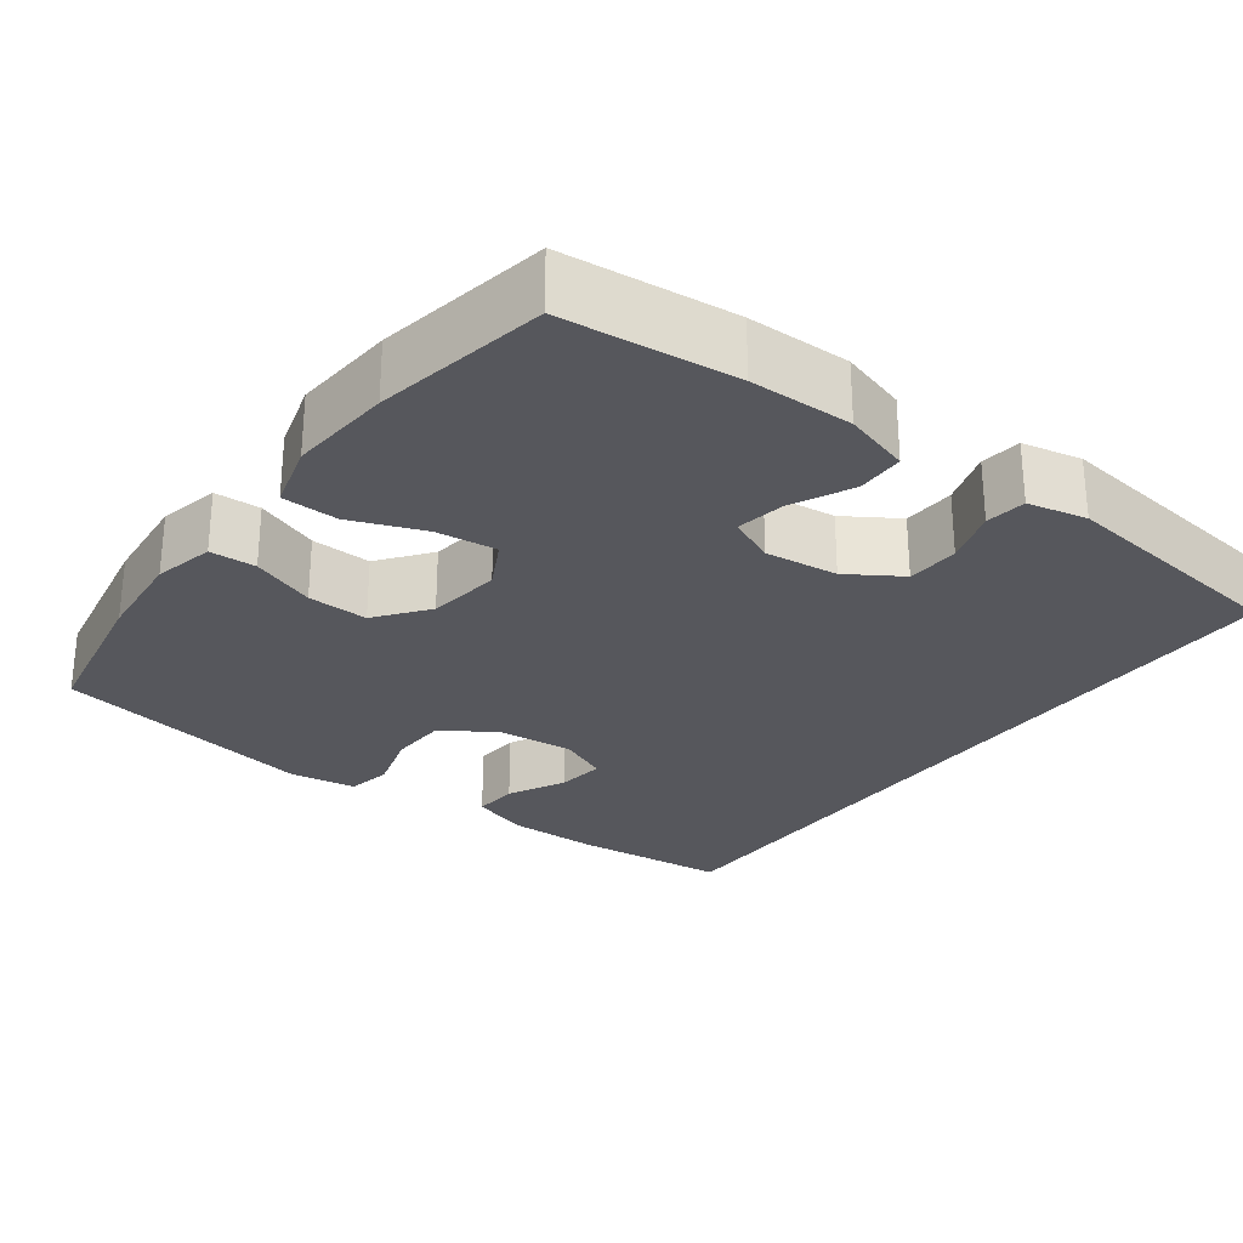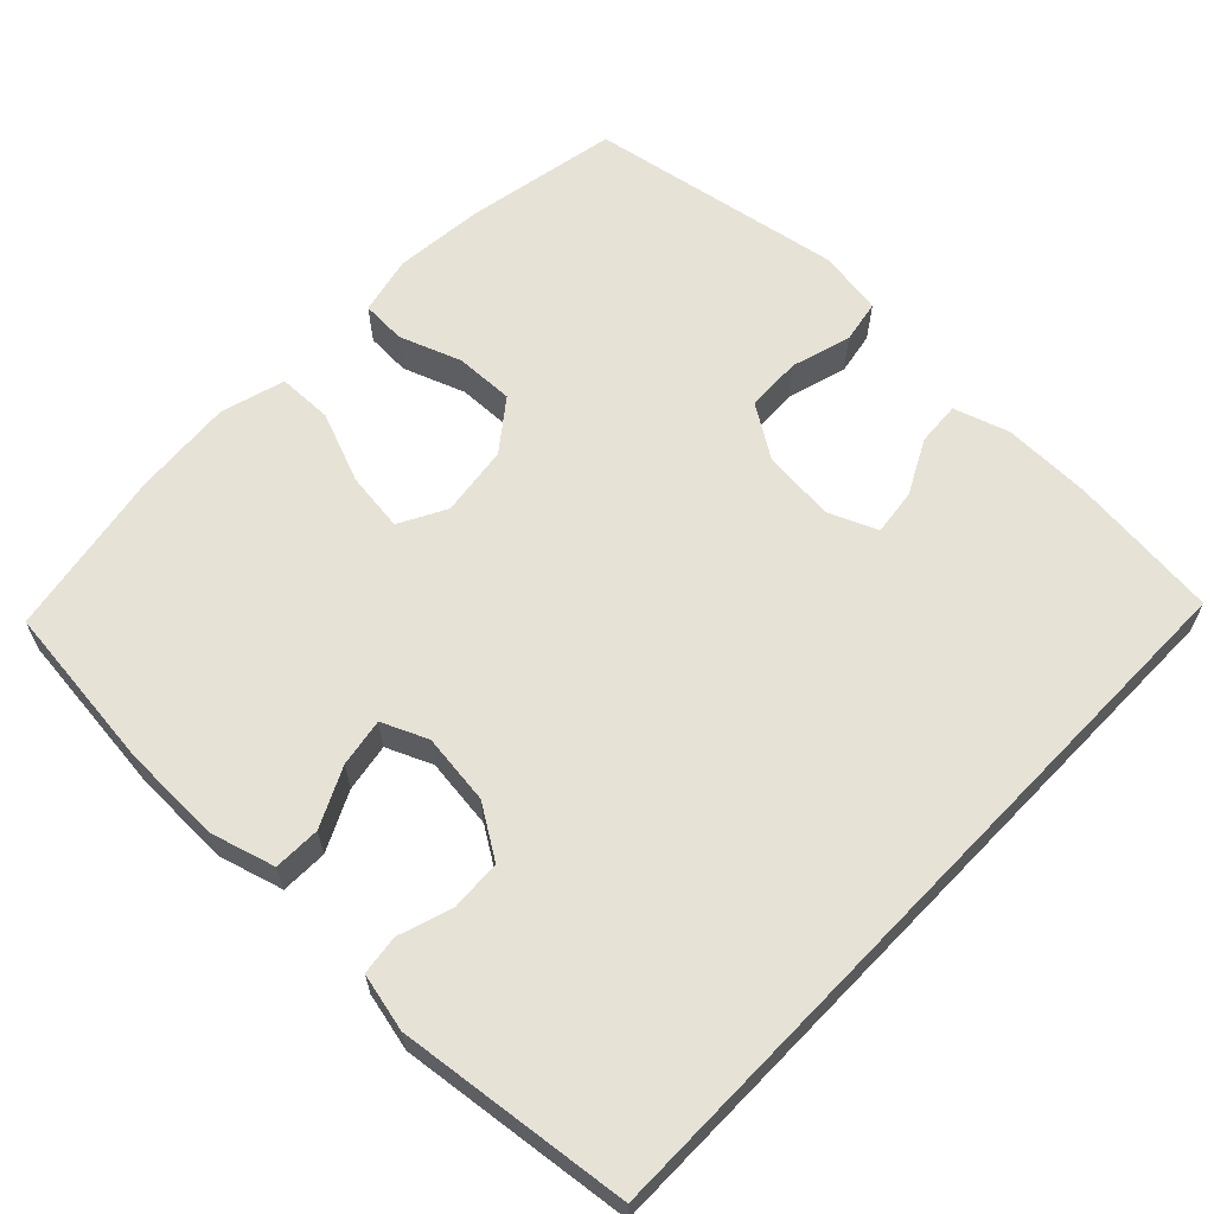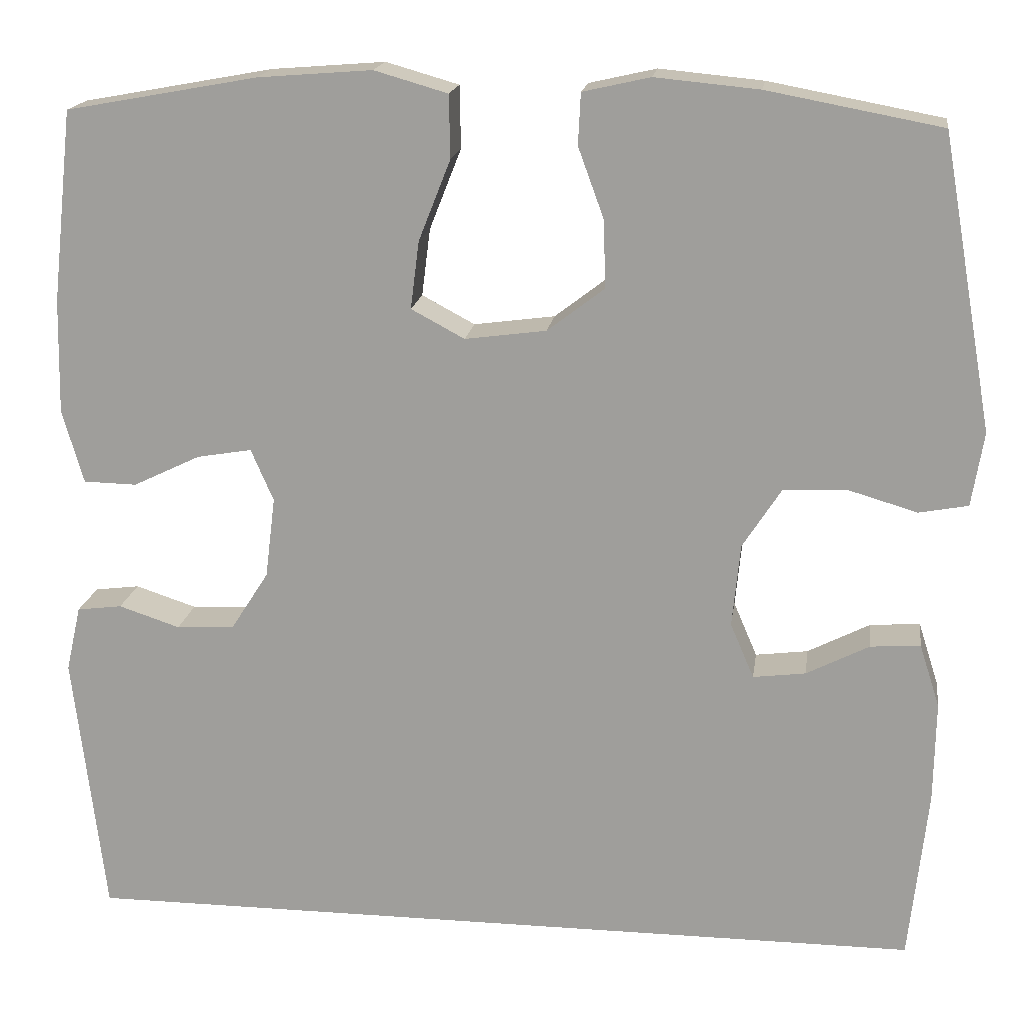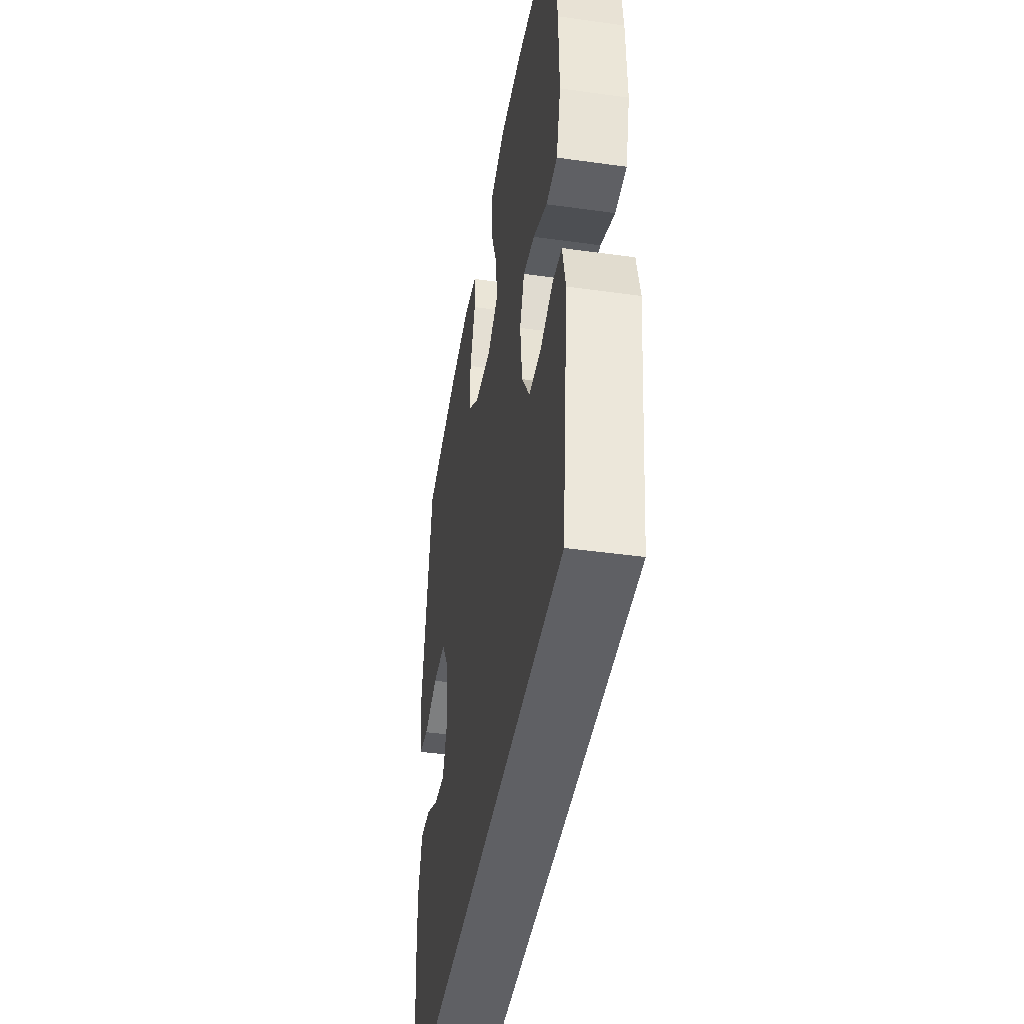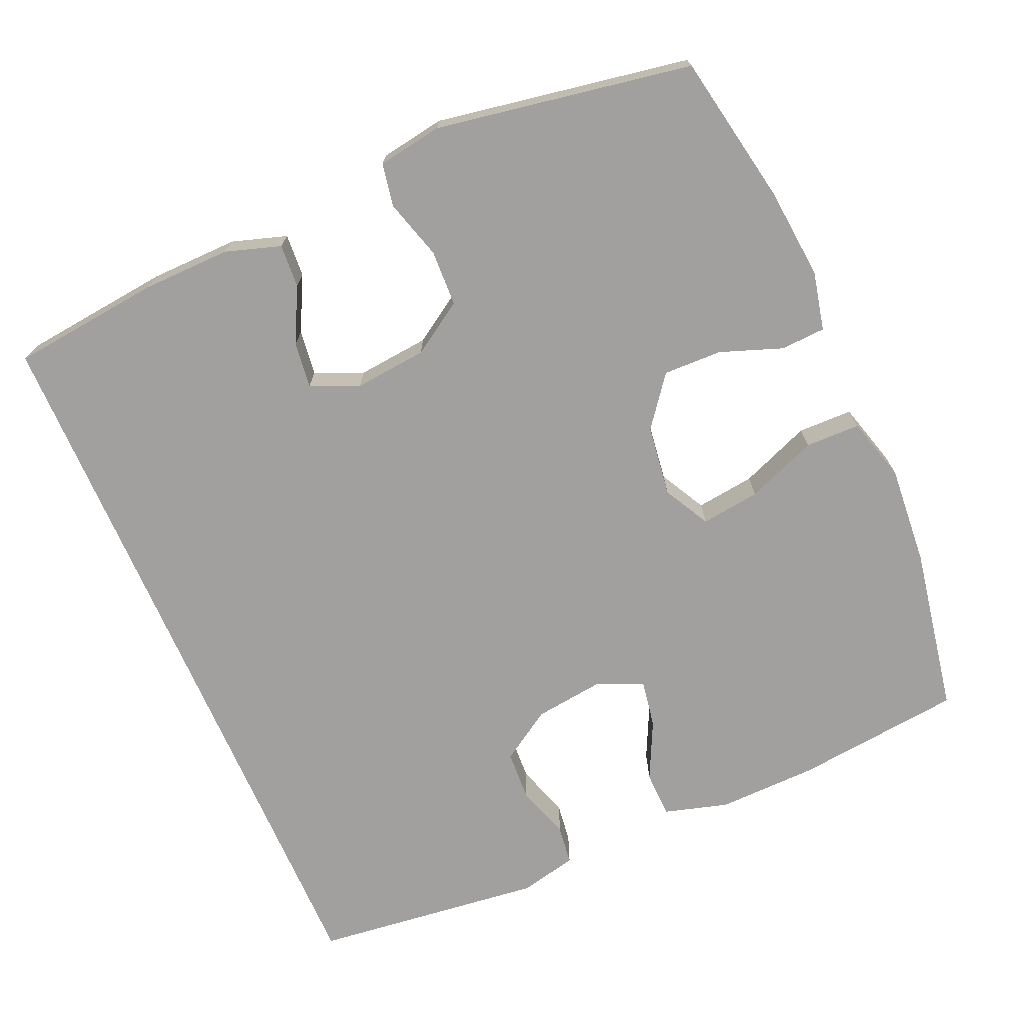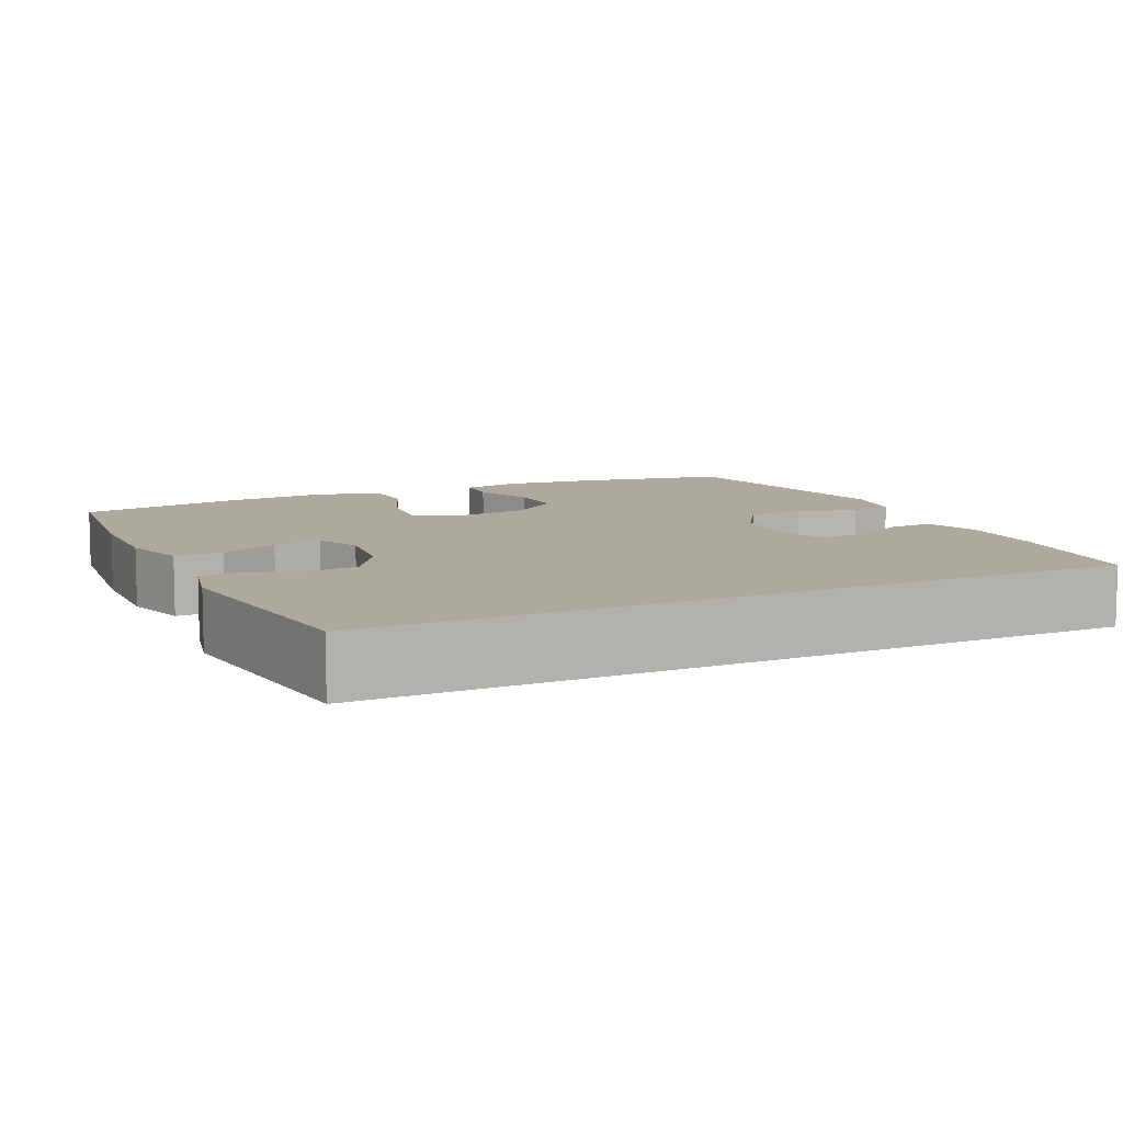
<metadata>
{"format":"obj","ext":"obj","renderer":"f3d","projection":"perspective","resolution":1024,"background":"white","views":[{"elev":-27.6,"azim":53.1,"up":"+Y"},{"elev":63.1,"azim":134.0,"up":"+Y"},{"elev":17.5,"azim":-171.9,"up":"+Z"},{"elev":-43.3,"azim":80.6,"up":"+Z"},{"elev":-71.8,"azim":-66.4,"up":"+Y"},{"elev":8.9,"azim":154.7,"up":"+Y"}]}
</metadata>
<code>
o path20_path20.001
v 0.503 0.0375 -0.5082
v 0.54 0.0375 -0.1963
v 0.5226 0.0375 -0.1188
v 0.4696 0.0375 -0.112
v 0.3974 0.0375 -0.1356
v 0.329 0.0375 -0.1319
v 0.2846 0.0375 -0.06246
v 0.2728 0.0375 0.03267
v 0.2993 0.0375 0.09394
v 0.364 0.0375 0.08277
v 0.4428 0.0375 0.04462
v 0.5058 0.0375 0.04595
v 0.5308 0.0375 0.1325
v 0.5279 0.0375 0.2673
v 0.503 0.0375 0.4935
v 0.2775 0.0375 0.5347
v 0.1431 0.0375 0.5454
v 0.05684 0.0375 0.5207
v 0.05549 0.0375 0.4468
v 0.09316 0.0375 0.3512
v 0.1033 0.0375 0.2716
v 0.04047 0.0375 0.2383
v -0.05517 0.0375 0.2511
v -0.1223 0.0375 0.3026
v -0.1201 0.0375 0.3819
v -0.08967 0.0375 0.4653
v -0.09269 0.0375 0.5255
v -0.1719 0.0375 0.5434
v -0.2941 0.0375 0.5318
v -0.4989 0.0375 0.4935
v -0.5594 0.0375 0.1488
v -0.5452 0.0375 0.06148
v -0.4875 0.0375 0.0507
v -0.4067 0.0375 0.07437
v -0.3314 0.0375 0.07133
v -0.286 0.0375 0.000711
v -0.2764 0.0375 -0.09729
v -0.3042 0.0375 -0.1622
v -0.3662 0.0375 -0.1542
v -0.4401 0.0375 -0.1164
v -0.4988 0.0375 -0.1125
v -0.5226 0.0375 -0.1868
v -0.5207 0.0375 -0.3061
v -0.4989 0.0375 -0.5082
v 0.503 -0.0375 -0.5082
v 0.54 -0.0375 -0.1963
v 0.5226 -0.0375 -0.1188
v 0.4696 -0.0375 -0.112
v 0.3974 -0.0375 -0.1356
v 0.329 -0.0375 -0.1319
v 0.2846 -0.0375 -0.06246
v 0.2728 -0.0375 0.03267
v 0.2993 -0.0375 0.09394
v 0.364 -0.0375 0.08277
v 0.4428 -0.0375 0.04462
v 0.5058 -0.0375 0.04595
v 0.5308 -0.0375 0.1325
v 0.5279 -0.0375 0.2673
v 0.503 -0.0375 0.4935
v 0.2775 -0.0375 0.5347
v 0.1431 -0.0375 0.5454
v 0.05684 -0.0375 0.5207
v 0.05549 -0.0375 0.4468
v 0.09316 -0.0375 0.3512
v 0.1033 -0.0375 0.2716
v 0.04047 -0.0375 0.2383
v -0.05517 -0.0375 0.2511
v -0.1223 -0.0375 0.3026
v -0.1201 -0.0375 0.3819
v -0.08967 -0.0375 0.4653
v -0.09269 -0.0375 0.5255
v -0.1719 -0.0375 0.5434
v -0.2941 -0.0375 0.5318
v -0.4989 -0.0375 0.4935
v -0.5594 -0.0375 0.1488
v -0.5452 -0.0375 0.06148
v -0.4875 -0.0375 0.0507
v -0.4067 -0.0375 0.07437
v -0.3314 -0.0375 0.07133
v -0.286 -0.0375 0.000711
v -0.2764 -0.0375 -0.09729
v -0.3042 -0.0375 -0.1622
v -0.3662 -0.0375 -0.1542
v -0.4401 -0.0375 -0.1164
v -0.4988 -0.0375 -0.1125
v -0.5226 -0.0375 -0.1868
v -0.5207 -0.0375 -0.3061
v -0.4989 -0.0375 -0.5082
v 0.503 0.0375 -0.5082
v 0.503 0.0375 -0.5082
v -0.4989 0.0375 -0.5082
v -0.4989 0.0375 -0.5082
v -0.5207 0.0375 -0.3061
v 0.54 0.0375 -0.1963
v -0.5226 0.0375 -0.1868
v 0.5226 0.0375 -0.1188
v 0.5226 0.0375 -0.1188
v -0.4988 0.0375 -0.1125
v -0.4988 0.0375 -0.1125
v -0.3042 0.0375 -0.1622
v -0.3042 0.0375 -0.1622
v -0.3662 0.0375 -0.1542
v -0.2764 0.0375 -0.09729
v 0.3974 0.0375 -0.1356
v 0.329 0.0375 -0.1319
v -0.4401 0.0375 -0.1164
v 0.4696 0.0375 -0.112
v 0.2846 0.0375 -0.06246
v -0.286 0.0375 0.000711
v 0.2728 0.0375 0.03267
v -0.3314 0.0375 0.07133
v 0.2993 0.0375 0.09394
v 0.2993 0.0375 0.09394
v 0.364 0.0375 0.08277
v 0.4428 0.0375 0.04462
v 0.5058 0.0375 0.04595
v 0.5058 0.0375 0.04595
v 0.5308 0.0375 0.1325
v -0.5452 0.0375 0.06148
v -0.5452 0.0375 0.06148
v -0.4875 0.0375 0.0507
v -0.4067 0.0375 0.07437
v -0.5594 0.0375 0.1488
v 0.5279 0.0375 0.2673
v 0.04047 0.0375 0.2383
v -0.05517 0.0375 0.2511
v 0.1033 0.0375 0.2716
v 0.1033 0.0375 0.2716
v -0.1223 0.0375 0.3026
v 0.09316 0.0375 0.3512
v -0.1201 0.0375 0.3819
v 0.05549 0.0375 0.4468
v -0.08967 0.0375 0.4653
v -0.4989 0.0375 0.4935
v -0.4989 0.0375 0.4935
v 0.05684 0.0375 0.5207
v 0.05684 0.0375 0.5207
v -0.09269 0.0375 0.5255
v -0.09269 0.0375 0.5255
v 0.503 0.0375 0.4935
v 0.503 0.0375 0.4935
v -0.2941 0.0375 0.5318
v 0.2775 0.0375 0.5347
v 0.1431 0.0375 0.5454
v -0.1719 0.0375 0.5434
v 0.503 -0.0375 -0.5082
v 0.503 -0.0375 -0.5082
v -0.4989 -0.0375 -0.5082
v -0.4989 -0.0375 -0.5082
v -0.5207 -0.0375 -0.3061
v 0.54 -0.0375 -0.1963
v -0.5226 -0.0375 -0.1868
v 0.5226 -0.0375 -0.1188
v 0.5226 -0.0375 -0.1188
v -0.4988 -0.0375 -0.1125
v -0.4988 -0.0375 -0.1125
v -0.3042 -0.0375 -0.1622
v -0.3042 -0.0375 -0.1622
v -0.3662 -0.0375 -0.1542
v -0.2764 -0.0375 -0.09729
v 0.3974 -0.0375 -0.1356
v 0.329 -0.0375 -0.1319
v -0.4401 -0.0375 -0.1164
v 0.4696 -0.0375 -0.112
v 0.2846 -0.0375 -0.06246
v -0.286 -0.0375 0.000711
v 0.2728 -0.0375 0.03267
v -0.3314 -0.0375 0.07133
v 0.2993 -0.0375 0.09394
v 0.2993 -0.0375 0.09394
v 0.364 -0.0375 0.08277
v 0.4428 -0.0375 0.04462
v 0.5058 -0.0375 0.04595
v 0.5058 -0.0375 0.04595
v 0.5308 -0.0375 0.1325
v -0.5452 -0.0375 0.06148
v -0.5452 -0.0375 0.06148
v -0.4875 -0.0375 0.0507
v -0.4067 -0.0375 0.07437
v -0.5594 -0.0375 0.1488
v 0.5279 -0.0375 0.2673
v 0.04047 -0.0375 0.2383
v -0.05517 -0.0375 0.2511
v 0.1033 -0.0375 0.2716
v 0.1033 -0.0375 0.2716
v -0.1223 -0.0375 0.3026
v 0.09316 -0.0375 0.3512
v -0.1201 -0.0375 0.3819
v 0.05549 -0.0375 0.4468
v -0.08967 -0.0375 0.4653
v -0.4989 -0.0375 0.4935
v -0.4989 -0.0375 0.4935
v 0.05684 -0.0375 0.5207
v 0.05684 -0.0375 0.5207
v -0.09269 -0.0375 0.5255
v -0.09269 -0.0375 0.5255
v 0.503 -0.0375 0.4935
v 0.503 -0.0375 0.4935
v -0.2941 -0.0375 0.5318
v 0.2775 -0.0375 0.5347
v 0.1431 -0.0375 0.5454
v -0.1719 -0.0375 0.5434
f 187 184 200
f 165 157 162
f 168 191 179
f 178 180 176
f 186 168 183
f 183 168 166
f 190 202 188
f 164 151 153
f 146 161 162
f 162 157 146
f 152 163 155
f 188 199 186
f 148 157 150
f 199 188 202
f 146 157 148
f 201 189 187
f 151 161 146
f 157 159 150
f 184 167 169
f 183 166 182
f 193 189 201
f 181 169 171
f 182 167 184
f 150 159 152
f 152 159 163
f 161 151 164
f 201 187 200
f 167 160 165
f 157 165 160
f 166 160 182
f 186 199 168
f 182 160 167
f 199 191 168
f 200 181 197
f 200 184 181
f 181 184 169
f 179 180 178
f 180 179 191
f 181 171 175
f 171 172 175
f 175 172 173
f 195 202 190
f 92 90 147 149
f 43 44 88 87
f 1 2 46 45
f 42 43 87 86
f 2 97 154 46
f 99 42 86 156
f 101 39 83 158
f 37 38 82 81
f 5 6 50 49
f 40 41 85 84
f 39 40 84 83
f 4 5 49 48
f 3 4 48 47
f 6 7 51 50
f 36 37 81 80
f 7 8 52 51
f 35 36 80 79
f 8 113 170 52
f 10 11 55 54
f 11 117 174 55
f 12 13 57 56
f 120 33 77 177
f 33 34 78 77
f 31 32 76 75
f 34 35 79 78
f 9 10 54 53
f 13 14 58 57
f 22 23 67 66
f 128 22 66 185
f 23 24 68 67
f 20 21 65 64
f 24 25 69 68
f 19 20 64 63
f 25 26 70 69
f 135 31 75 192
f 137 19 63 194
f 26 139 196 70
f 14 141 198 58
f 29 30 74 73
f 15 16 60 59
f 17 18 62 61
f 16 17 61 60
f 28 29 73 72
f 27 28 72 71
f 130 143 127
f 108 105 100
f 111 122 134
f 121 119 123
f 129 126 111
f 126 109 111
f 133 131 145
f 107 96 94
f 89 105 104
f 105 89 100
f 95 98 106
f 131 129 142
f 91 93 100
f 142 145 131
f 89 91 100
f 144 130 132
f 94 89 104
f 100 93 102
f 127 112 110
f 126 125 109
f 136 144 132
f 124 114 112
f 125 127 110
f 93 95 102
f 95 106 102
f 104 107 94
f 144 143 130
f 110 108 103
f 100 103 108
f 109 125 103
f 129 111 142
f 125 110 103
f 142 111 134
f 143 140 124
f 143 124 127
f 124 112 127
f 122 121 123
f 123 134 122
f 124 118 114
f 114 118 115
f 118 116 115
f 138 133 145

</code>
